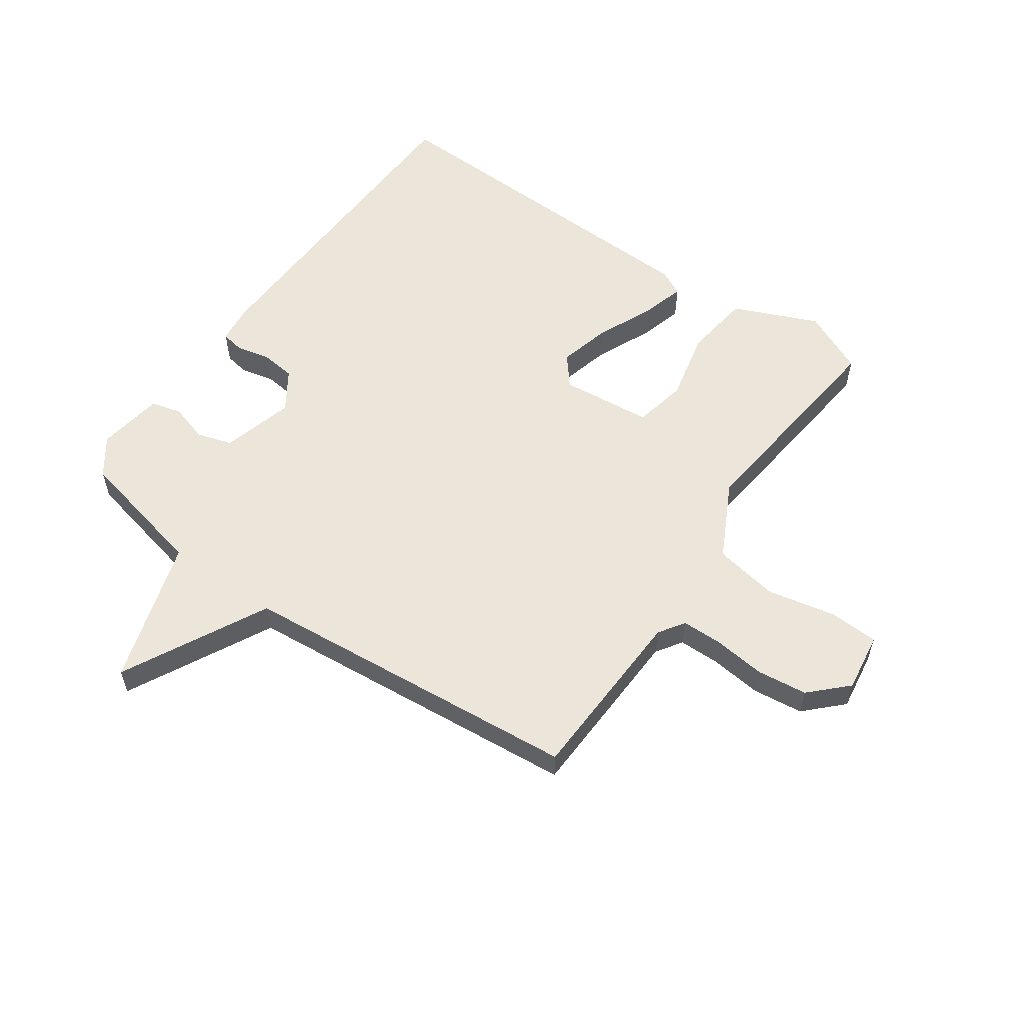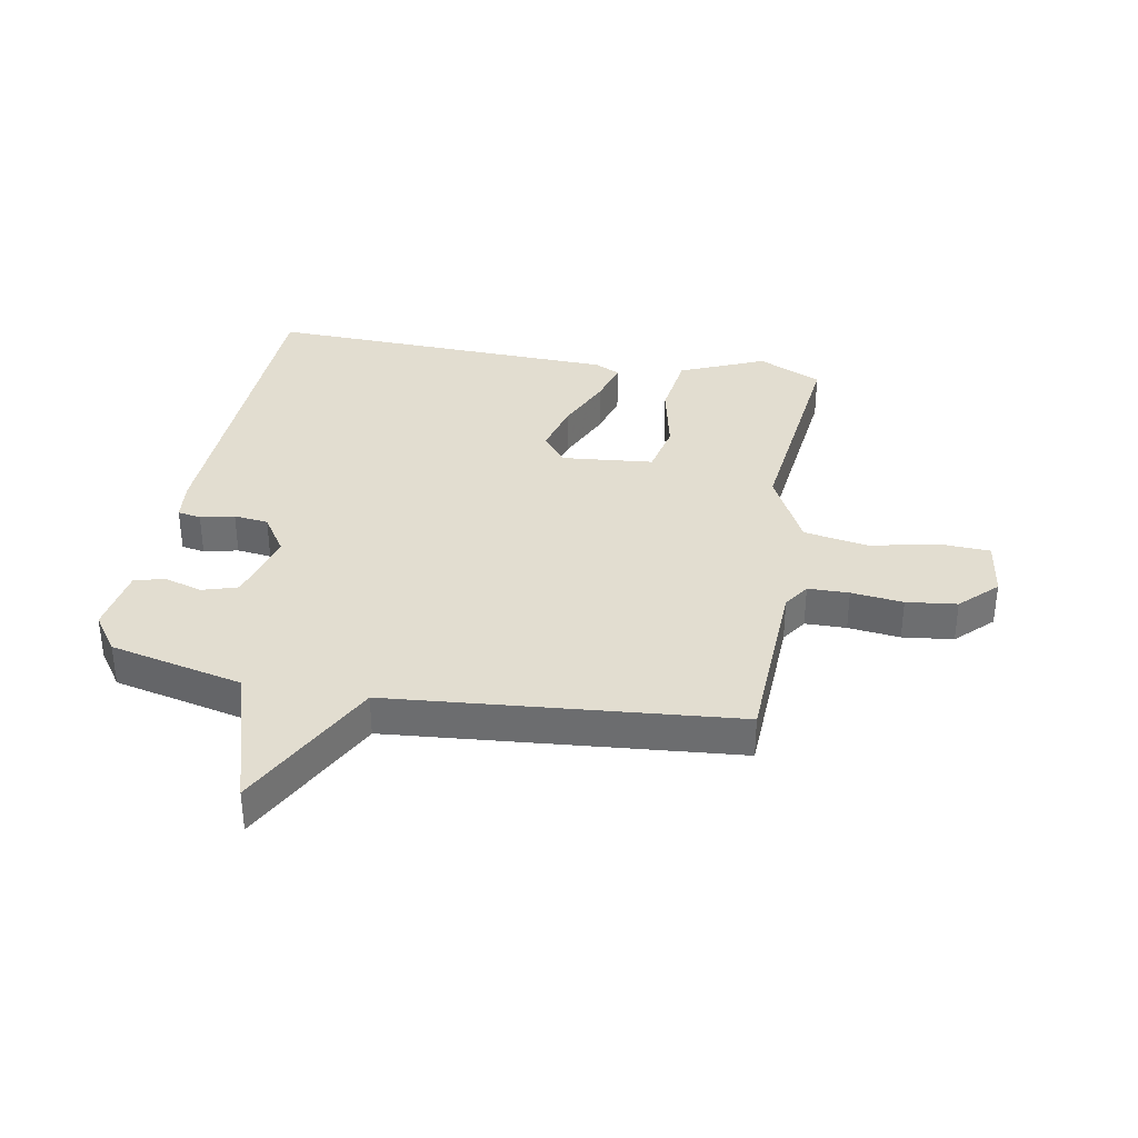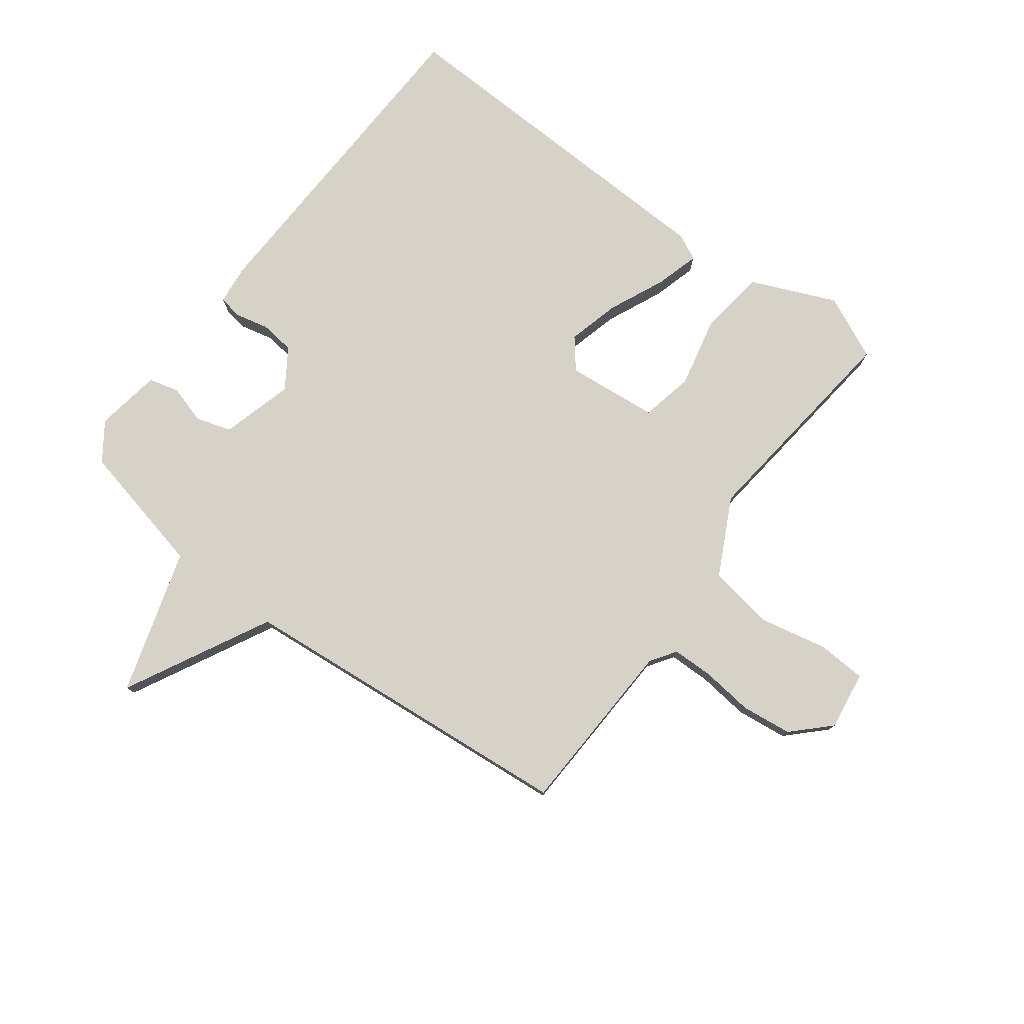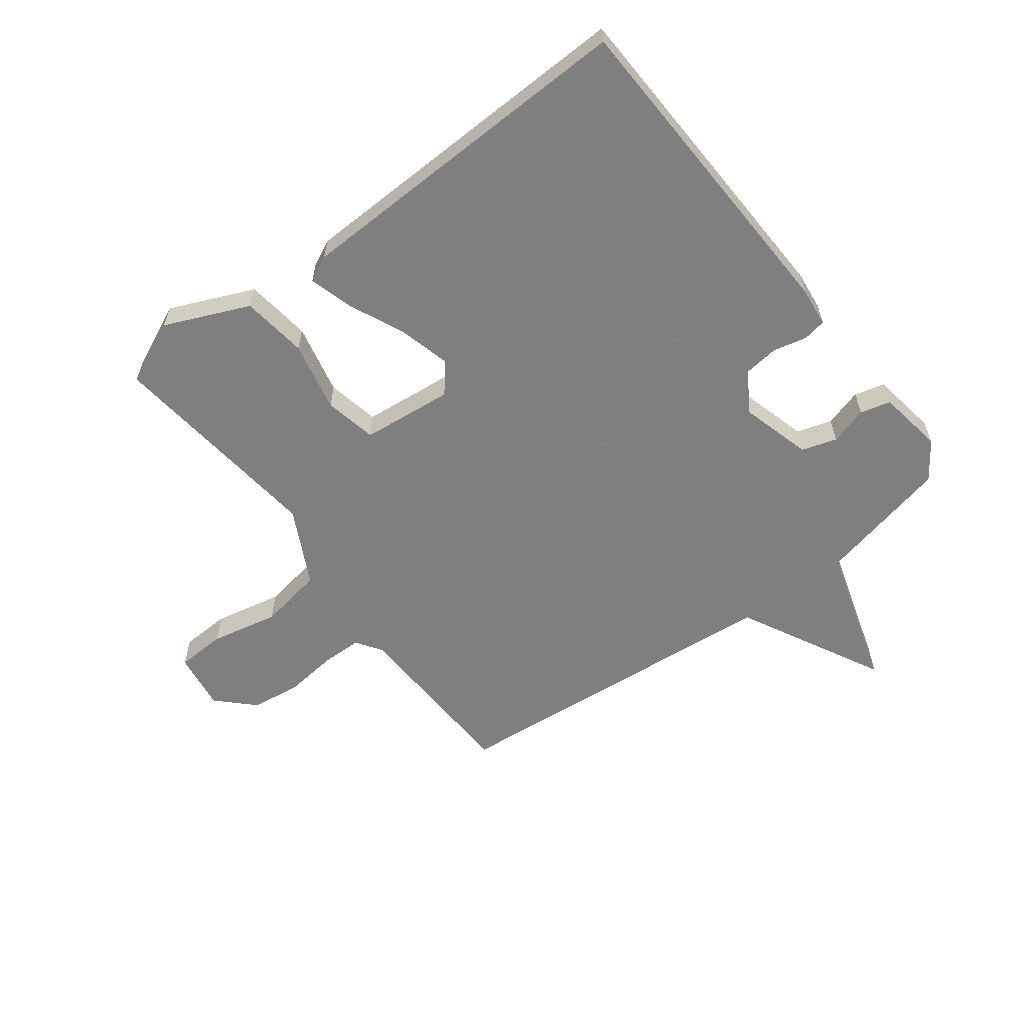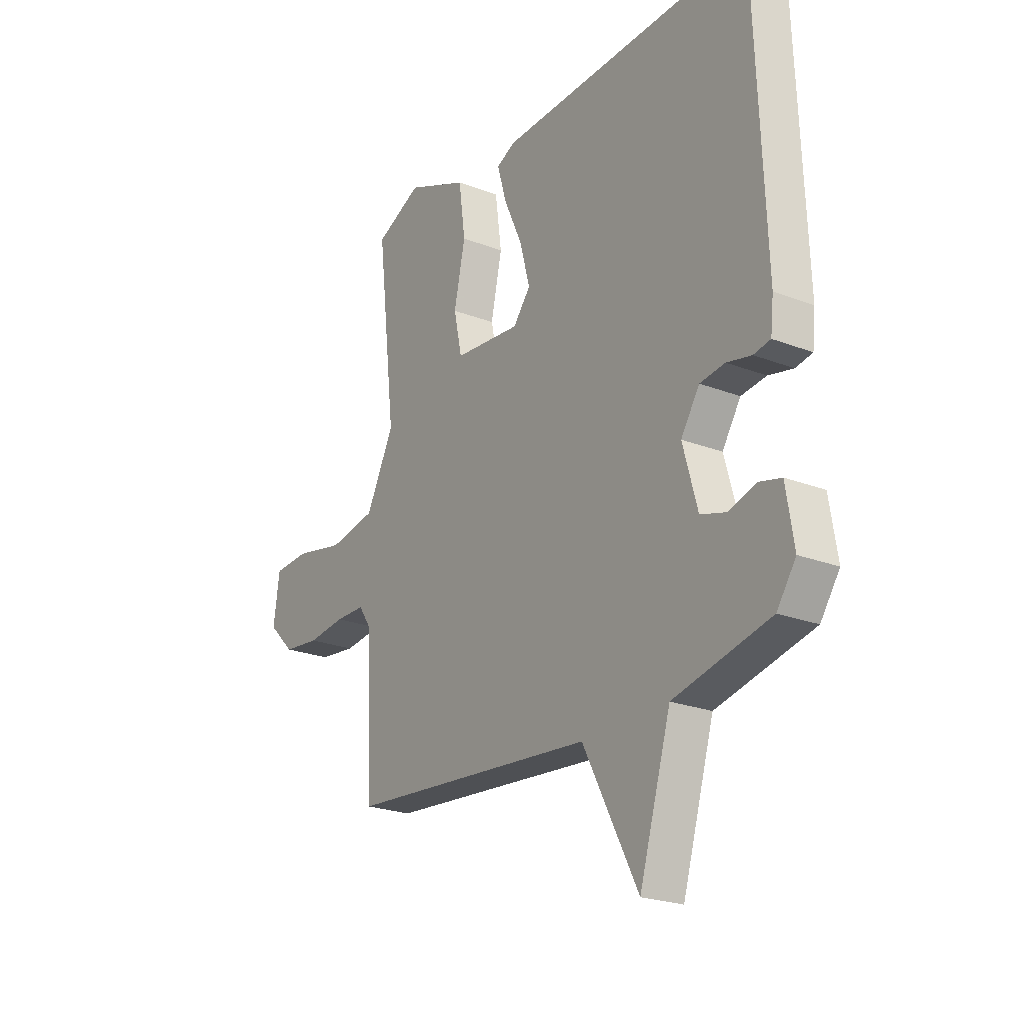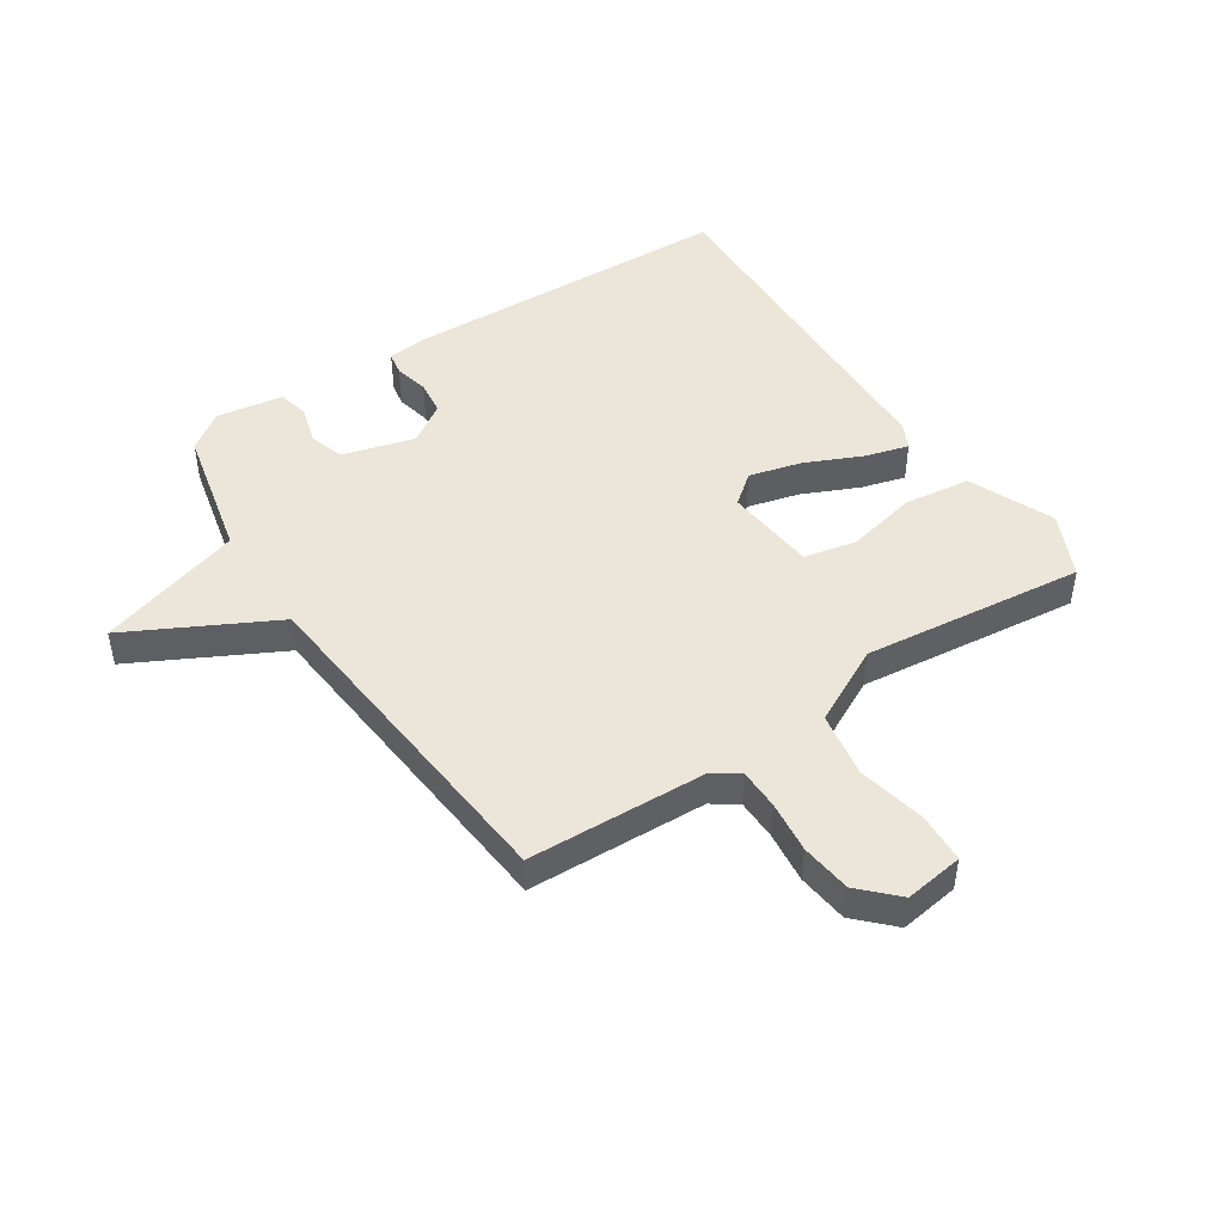
<metadata>
{"format":"obj","ext":"obj","renderer":"f3d","projection":"perspective","resolution":1024,"background":"white","views":[{"elev":57.5,"azim":-145.2,"up":"+Y"},{"elev":35.4,"azim":-169.8,"up":"+Y"},{"elev":78.0,"azim":-143.3,"up":"+Y"},{"elev":-59.9,"azim":36.9,"up":"+Y"},{"elev":-23.2,"azim":56.8,"up":"+Z"},{"elev":47.0,"azim":-123.5,"up":"+Y"}]}
</metadata>
<code>
v -0.5 0.07 0.5
v -0.393 0.07 0.549
v -0.251 0.07 0.488
v -0.236 0.07 0.377
v -0.262 0.07 0.258
v -0.243 0.07 0.17
v -0.089 0.07 0.155
v -0.049 0.07 0.205
v -0.072 0.07 0.292
v -0.115 0.07 0.387
v -0.136 0.07 0.46
v -0.093 0.07 0.481
v 0.5 0.07 0.5
v 0.522 0.07 -0.06
v 0.515 0.07 -0.126
v 0.476 0.07 -0.133
v 0.419 0.07 -0.12
v 0.361 0.07 -0.127
v 0.318 0.07 -0.193
v 0.352 0.07 -0.314
v 0.411 0.07 -0.332
v 0.475 0.07 -0.313
v 0.526 0.07 -0.326
v 0.544 0.07 -0.437
v 0.5 0.07 -0.5
v 0.277 0.07 -0.551
v 0.204 0.07 -0.794
v 0.077 0.07 -0.551
v -0.5 0.07 -0.5
v -0.513 0.07 -0.2
v -0.542 0.07 -0.157
v -0.611 0.07 -0.156
v -0.698 0.07 -0.166
v -0.783 0.07 -0.156
v -0.843 0.07 -0.097
v -0.829 0.07 0.002
v -0.746 0.07 0.006
v -0.631 0.07 -0.018
v -0.522 0.07 0.001
v -0.457 0.07 0.129
v -0.5 0 0.5
v -0.393 0 0.549
v -0.251 0 0.488
v -0.236 0 0.377
v -0.262 0 0.258
v -0.243 0 0.17
v -0.089 0 0.155
v -0.049 0 0.205
v -0.072 0 0.292
v -0.115 0 0.387
v -0.136 0 0.46
v -0.093 0 0.481
v 0.5 0 0.5
v 0.522 0 -0.06
v 0.515 0 -0.126
v 0.476 0 -0.133
v 0.419 0 -0.12
v 0.361 0 -0.127
v 0.318 0 -0.193
v 0.352 0 -0.314
v 0.411 0 -0.332
v 0.475 0 -0.313
v 0.526 0 -0.326
v 0.544 0 -0.437
v 0.5 0 -0.5
v 0.277 0 -0.551
v 0.204 0 -0.794
v 0.077 0 -0.551
v -0.5 0 -0.5
v -0.513 0 -0.2
v -0.542 0 -0.157
v -0.611 0 -0.156
v -0.698 0 -0.166
v -0.783 0 -0.156
v -0.843 0 -0.097
v -0.829 0 0.002
v -0.746 0 0.006
v -0.631 0 -0.018
v -0.522 0 0.001
v -0.457 0 0.129
f 36 37 38
f 35 36 38
f 34 35 38
f 33 34 38
f 32 33 38
f 31 32 38 39
f 30 31 39 40
f 28 29 30 40
f 26 27 28
f 25 26 28
f 24 25 28
f 23 24 28
f 22 23 28
f 21 22 28
f 20 21 28
f 19 20 28 40
f 15 16 17
f 14 15 17
f 13 14 17
f 12 13 17
f 11 12 17
f 10 11 17
f 9 10 17
f 8 9 17 18
f 7 8 18 19
f 3 4 5
f 2 3 5
f 1 2 5
f 40 1 5
f 40 5 6
f 6 7 19 40
f 78 77 76
f 78 76 75
f 78 75 74
f 78 74 73
f 78 73 72
f 79 78 72 71
f 80 79 71 70
f 80 70 69 68
f 68 67 66
f 68 66 65
f 68 65 64
f 68 64 63
f 68 63 62
f 68 62 61
f 68 61 60
f 80 68 60 59
f 57 56 55
f 57 55 54
f 57 54 53
f 57 53 52
f 57 52 51
f 57 51 50
f 57 50 49
f 58 57 49 48
f 59 58 48 47
f 45 44 43
f 45 43 42
f 45 42 41
f 45 41 80
f 46 45 80
f 80 59 47 46
f 1 41 42 2
f 2 42 43 3
f 3 43 44 4
f 4 44 45 5
f 5 45 46 6
f 6 46 47 7
f 7 47 48 8
f 8 48 49 9
f 9 49 50 10
f 10 50 51 11
f 11 51 52 12
f 12 52 53 13
f 13 53 54 14
f 14 54 55 15
f 15 55 56 16
f 16 56 57 17
f 17 57 58 18
f 18 58 59 19
f 19 59 60 20
f 20 60 61 21
f 21 61 62 22
f 22 62 63 23
f 23 63 64 24
f 24 64 65 25
f 25 65 66 26
f 26 66 67 27
f 27 67 68 28
f 28 68 69 29
f 29 69 70 30
f 30 70 71 31
f 31 71 72 32
f 32 72 73 33
f 33 73 74 34
f 34 74 75 35
f 35 75 76 36
f 36 76 77 37
f 37 77 78 38
f 38 78 79 39
f 39 79 80 40
f 40 80 41 1

</code>
